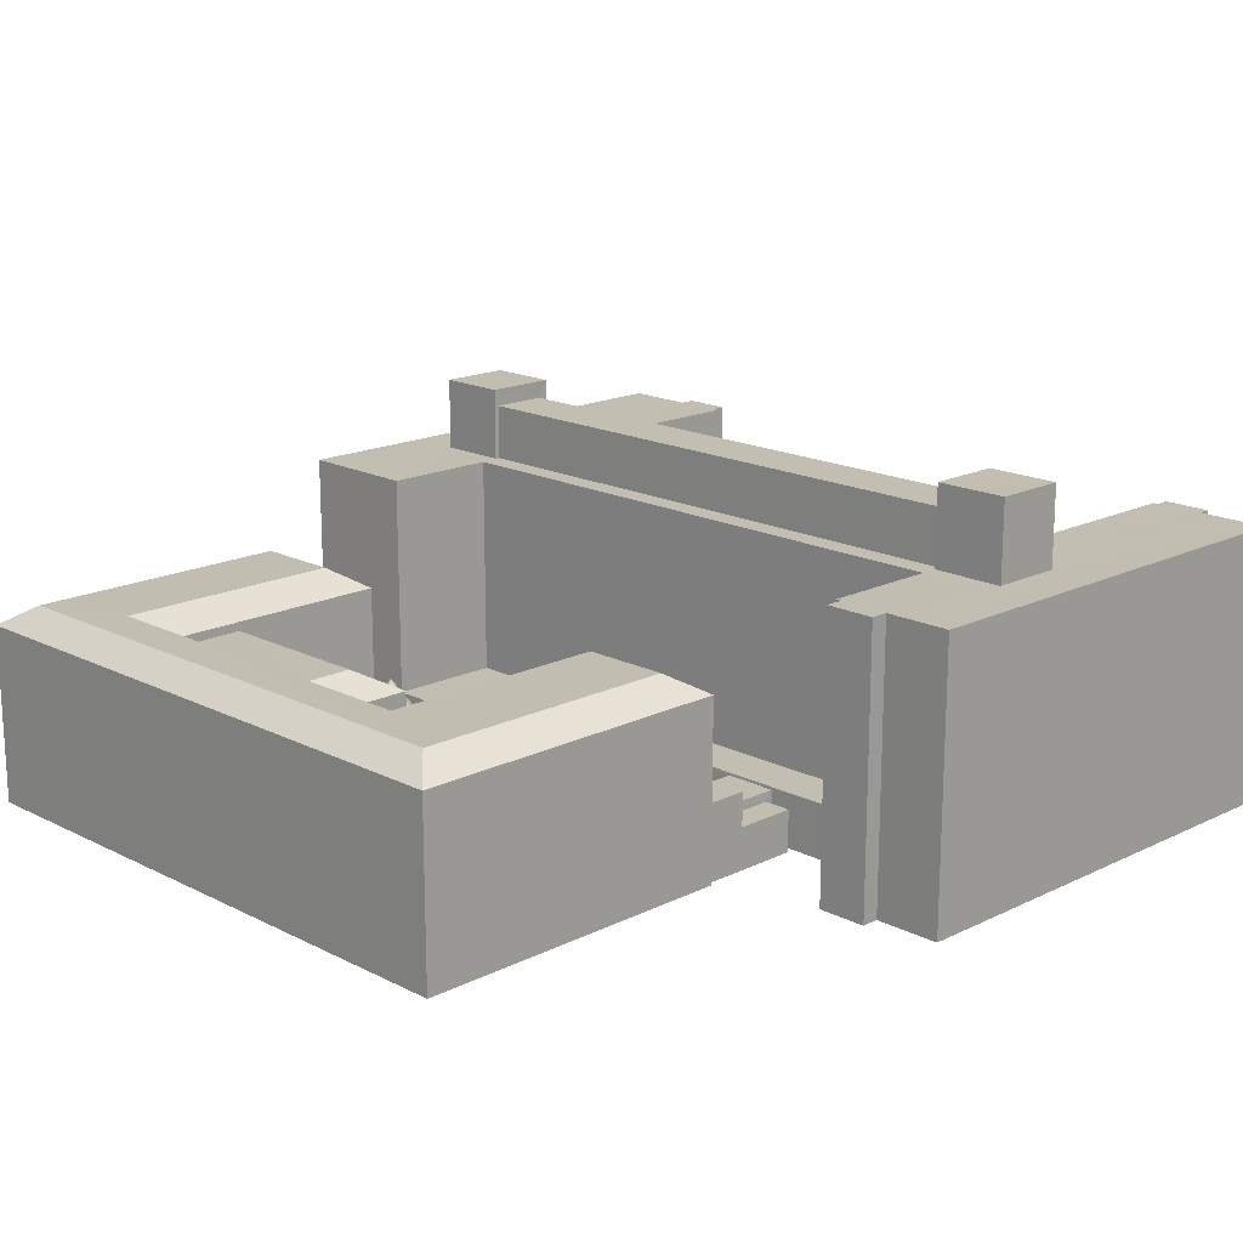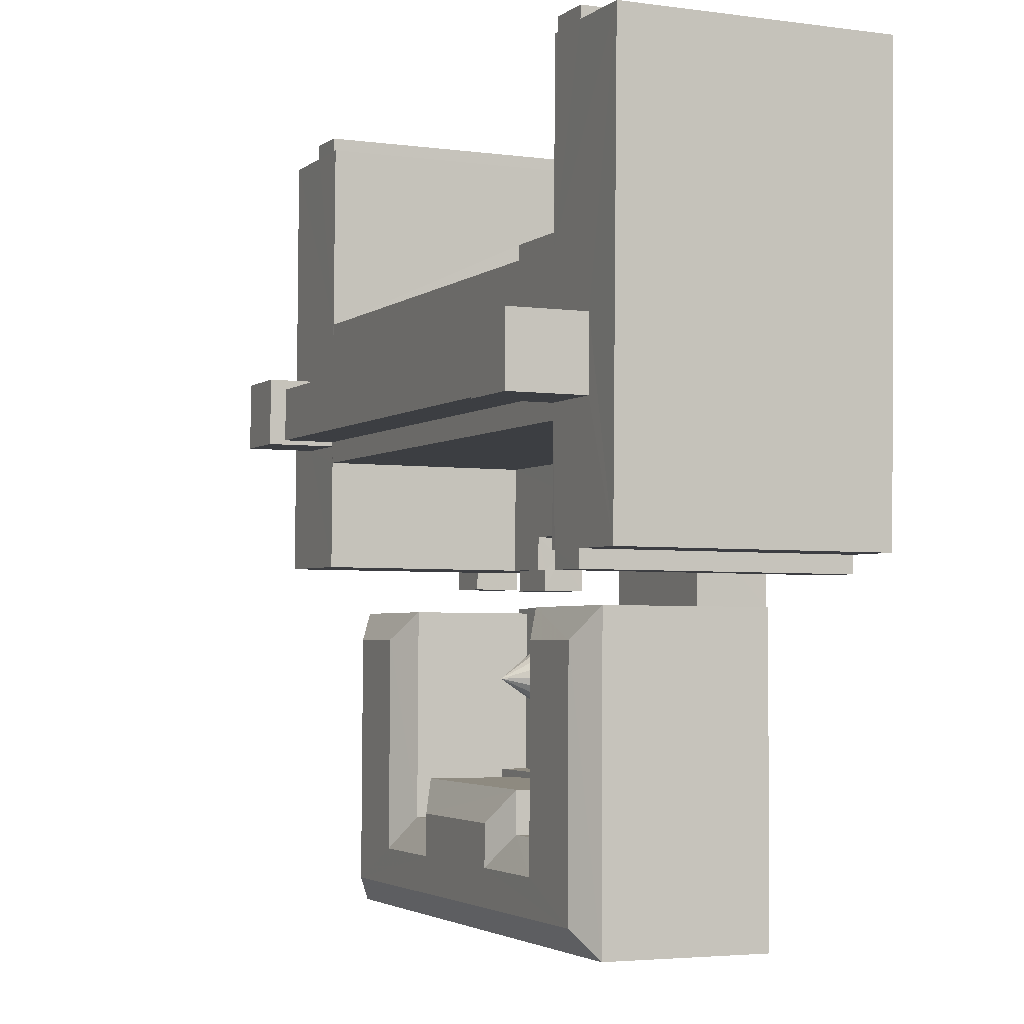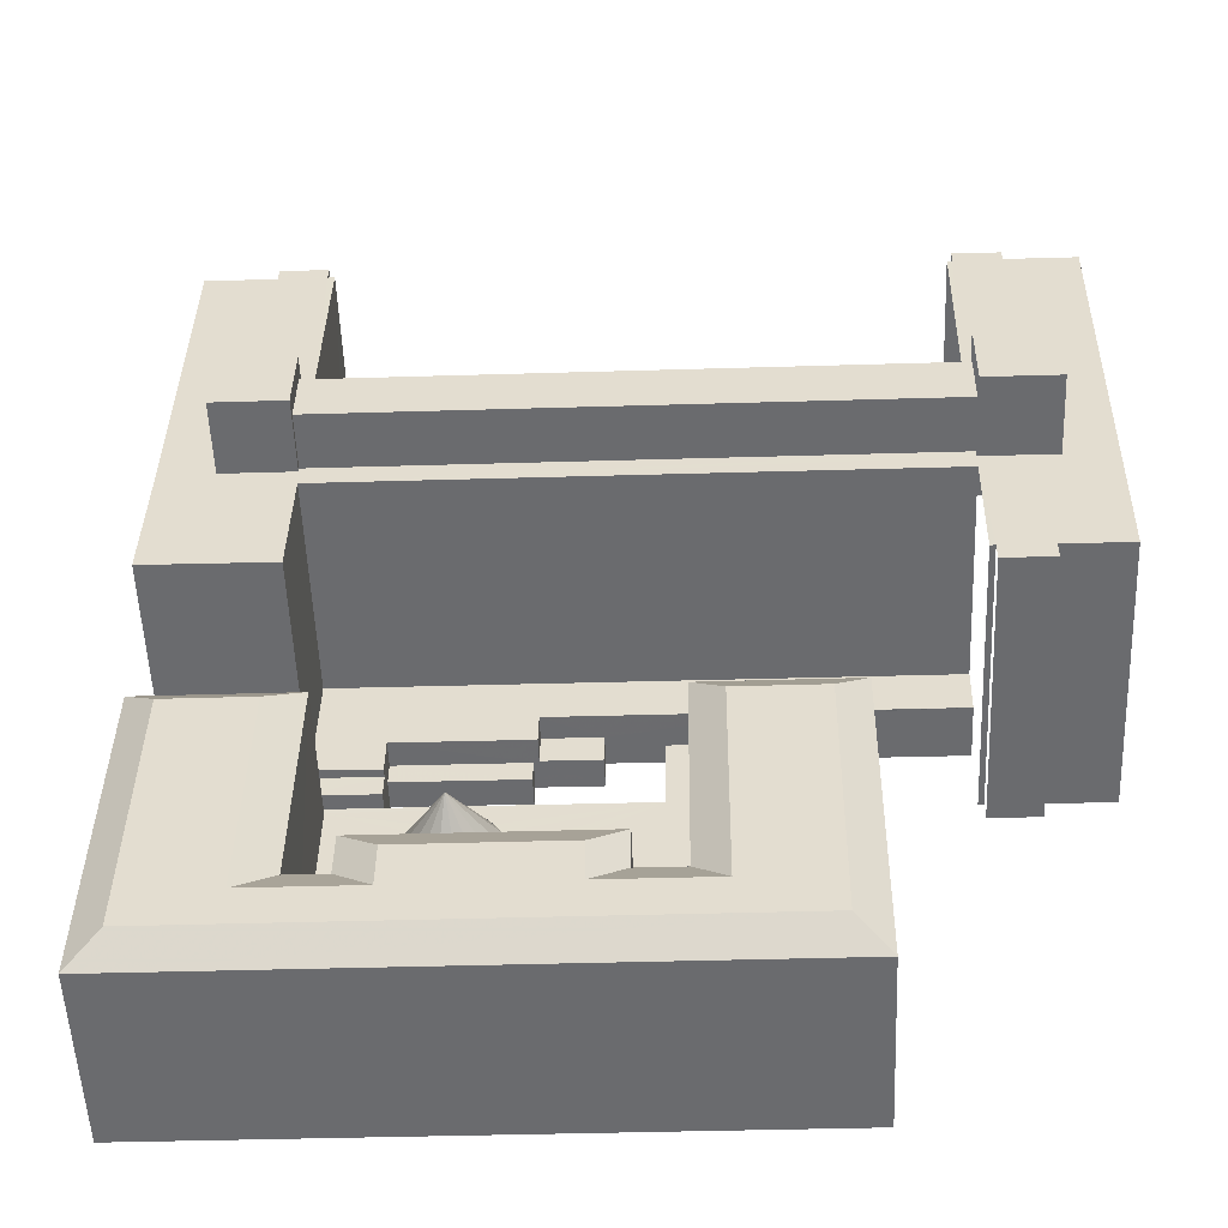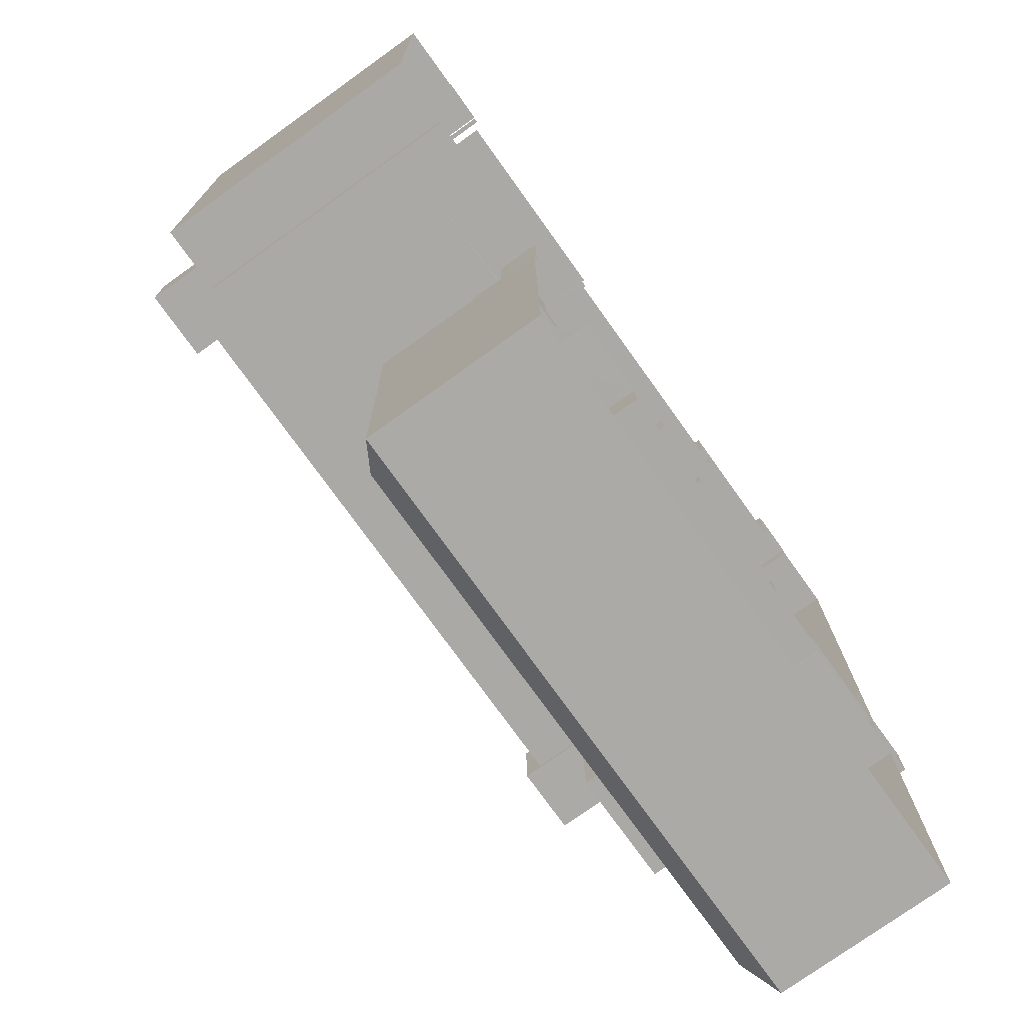
<metadata>
{"format":"obj","ext":"obj","renderer":"f3d","projection":"perspective","resolution":1024,"background":"white","views":[{"elev":17.1,"azim":44.6,"up":"+Z"},{"elev":-3.9,"azim":66.0,"up":"+Y"},{"elev":-53.5,"azim":2.3,"up":"+Y"},{"elev":-76.3,"azim":125.6,"up":"+Y"}]}
</metadata>
<code>
v -3.724e+05 -1.052e+05 25.06
v -3.723e+05 -1.052e+05 25.06
v -3.724e+05 -1.052e+05 25.06
v -3.723e+05 -1.051e+05 25.06
v -3.723e+05 -1.051e+05 25.06
v -3.723e+05 -1.052e+05 25.06
v -3.723e+05 -1.052e+05 25.06
v -3.723e+05 -1.051e+05 25.06
v -3.723e+05 -1.052e+05 25.06
v -3.723e+05 -1.052e+05 25.06
v -3.723e+05 -1.052e+05 25.06
v -3.724e+05 -1.052e+05 25.06
v -3.724e+05 -1.052e+05 25.06
v -3.724e+05 -1.052e+05 25.06
v -3.724e+05 -1.052e+05 25.06
v -3.724e+05 -1.052e+05 25.06
v -3.723e+05 -1.052e+05 25.06
v -3.723e+05 -1.052e+05 25.06
v -3.723e+05 -1.051e+05 25.06
v -3.723e+05 -1.051e+05 25.06
v -3.723e+05 -1.051e+05 25.06
v -3.724e+05 -1.052e+05 25.06
v -3.724e+05 -1.052e+05 25.06
v -3.724e+05 -1.051e+05 25.06
v -3.724e+05 -1.051e+05 25.06
v -3.724e+05 -1.051e+05 25.06
v -3.723e+05 -1.052e+05 25.06
v -3.724e+05 -1.051e+05 25.06
v -3.724e+05 -1.051e+05 25.06
v -3.724e+05 -1.051e+05 25.06
v -3.724e+05 -1.051e+05 25.06
v -3.724e+05 -1.052e+05 25.06
v -3.724e+05 -1.052e+05 25.06
v -3.723e+05 -1.051e+05 25.06
v -3.723e+05 -1.051e+05 25.06
v -3.723e+05 -1.051e+05 25.06
v -3.724e+05 -1.051e+05 25.06
v -3.724e+05 -1.052e+05 25.06
v -3.724e+05 -1.052e+05 25.06
v -3.724e+05 -1.051e+05 25.06
v -3.723e+05 -1.051e+05 25.06
v -3.723e+05 -1.051e+05 25.06
v -3.724e+05 -1.051e+05 25.06
v -3.724e+05 -1.051e+05 25.06
v -3.724e+05 -1.051e+05 25.06
v -3.724e+05 -1.051e+05 25.06
v -3.724e+05 -1.051e+05 25.06
v -3.724e+05 -1.051e+05 25.06
v -3.724e+05 -1.051e+05 25.06
v -3.724e+05 -1.052e+05 25.06
v -3.724e+05 -1.052e+05 25.06
v -3.724e+05 -1.052e+05 25.06
v -3.724e+05 -1.051e+05 25.06
v -3.724e+05 -1.051e+05 25.06
v -3.724e+05 -1.052e+05 25.06
v -3.724e+05 -1.052e+05 25.06
v -3.724e+05 -1.052e+05 25.06
v -3.724e+05 -1.052e+05 25.06
v -3.724e+05 -1.052e+05 25.06
v -3.724e+05 -1.052e+05 25.06
v -3.724e+05 -1.052e+05 25.06
v -3.724e+05 -1.052e+05 25.06
v -3.724e+05 -1.052e+05 25.06
v -3.724e+05 -1.052e+05 32.21
v -3.724e+05 -1.052e+05 40.01
v -3.724e+05 -1.052e+05 32.21
v -3.724e+05 -1.051e+05 31.01
v -3.724e+05 -1.051e+05 31.01
v -3.724e+05 -1.051e+05 31.01
v -3.724e+05 -1.051e+05 31.01
v -3.724e+05 -1.052e+05 45.9
v -3.724e+05 -1.052e+05 45.9
v -3.724e+05 -1.052e+05 48.24
v -3.724e+05 -1.052e+05 48.24
v -3.724e+05 -1.052e+05 32.21
v -3.724e+05 -1.052e+05 32.21
v -3.724e+05 -1.052e+05 31.41
v -3.724e+05 -1.052e+05 31.41
v -3.724e+05 -1.052e+05 31.41
v -3.723e+05 -1.051e+05 31.41
v -3.723e+05 -1.051e+05 31.41
v -3.724e+05 -1.051e+05 31.41
v -3.724e+05 -1.052e+05 31.41
v -3.724e+05 -1.051e+05 31.41
v -3.724e+05 -1.052e+05 48.24
v -3.724e+05 -1.052e+05 45.9
v -3.724e+05 -1.052e+05 48.24
v -3.724e+05 -1.052e+05 45.9
v -3.724e+05 -1.052e+05 32.21
v -3.724e+05 -1.052e+05 32.21
v -3.723e+05 -1.051e+05 31.12
v -3.724e+05 -1.051e+05 31.12
v -3.724e+05 -1.051e+05 31.12
v -3.723e+05 -1.051e+05 31.12
v -3.724e+05 -1.051e+05 65.7
v -3.724e+05 -1.051e+05 65.7
v -3.724e+05 -1.051e+05 65.7
v -3.724e+05 -1.051e+05 65.7
v -3.724e+05 -1.052e+05 48.24
v -3.724e+05 -1.052e+05 45.9
v -3.724e+05 -1.052e+05 48.24
v -3.724e+05 -1.052e+05 45.9
v -3.723e+05 -1.051e+05 66.5
v -3.723e+05 -1.051e+05 66.5
v -3.723e+05 -1.051e+05 66.5
v -3.723e+05 -1.051e+05 66.5
v -3.724e+05 -1.052e+05 30.51
v -3.724e+05 -1.052e+05 30.51
v -3.724e+05 -1.052e+05 30.51
v -3.724e+05 -1.052e+05 30.51
v -3.724e+05 -1.052e+05 30.51
v -3.724e+05 -1.052e+05 30.51
v -3.724e+05 -1.052e+05 30.51
v -3.724e+05 -1.052e+05 30.51
v -3.724e+05 -1.052e+05 30.51
v -3.724e+05 -1.052e+05 30.51
v -3.724e+05 -1.052e+05 30.51
v -3.724e+05 -1.052e+05 30.51
v -3.724e+05 -1.052e+05 30.51
v -3.724e+05 -1.052e+05 30.51
v -3.724e+05 -1.052e+05 30.51
v -3.724e+05 -1.052e+05 30.51
v -3.724e+05 -1.052e+05 30.51
v -3.724e+05 -1.052e+05 30.51
v -3.724e+05 -1.052e+05 30.51
v -3.724e+05 -1.052e+05 30.51
v -3.724e+05 -1.052e+05 30.51
v -3.724e+05 -1.052e+05 30.51
v -3.723e+05 -1.051e+05 29.95
v -3.723e+05 -1.052e+05 29.95
v -3.723e+05 -1.051e+05 29.95
v -3.723e+05 -1.052e+05 29.95
v -3.724e+05 -1.052e+05 32.21
v -3.724e+05 -1.052e+05 32.21
v -3.724e+05 -1.052e+05 48.24
v -3.724e+05 -1.052e+05 45.9
v -3.724e+05 -1.052e+05 48.24
v -3.724e+05 -1.052e+05 45.9
v -3.724e+05 -1.052e+05 32.21
v -3.724e+05 -1.052e+05 32.21
v -3.724e+05 -1.051e+05 57.29
v -3.724e+05 -1.051e+05 57.29
v -3.724e+05 -1.051e+05 57.29
v -3.723e+05 -1.051e+05 57.29
v -3.723e+05 -1.051e+05 57.29
v -3.723e+05 -1.051e+05 57.29
v -3.724e+05 -1.051e+05 57.29
v -3.724e+05 -1.051e+05 57.29
v -3.724e+05 -1.051e+05 57.29
v -3.724e+05 -1.052e+05 57.29
v -3.724e+05 -1.051e+05 57.29
v -3.724e+05 -1.051e+05 57.29
v -3.724e+05 -1.051e+05 57.29
v -3.724e+05 -1.051e+05 57.29
v -3.723e+05 -1.051e+05 57.29
v -3.723e+05 -1.051e+05 57.29
v -3.723e+05 -1.052e+05 57.29
v -3.723e+05 -1.051e+05 57.29
v -3.723e+05 -1.052e+05 57.29
v -3.723e+05 -1.052e+05 57.29
v -3.723e+05 -1.052e+05 57.29
v -3.724e+05 -1.052e+05 57.29
v -3.723e+05 -1.051e+05 57.29
v -3.723e+05 -1.051e+05 57.29
v -3.724e+05 -1.051e+05 57.29
v -3.724e+05 -1.051e+05 57.29
v -3.723e+05 -1.052e+05 57.29
v -3.723e+05 -1.051e+05 57.29
v -3.723e+05 -1.051e+05 57.29
v -3.723e+05 -1.052e+05 57.29
v -3.724e+05 -1.051e+05 57.29
v -3.723e+05 -1.051e+05 57.29
v -3.723e+05 -1.051e+05 57.29
v -3.724e+05 -1.051e+05 57.29
v -3.723e+05 -1.051e+05 57.29
v -3.724e+05 -1.051e+05 57.29
v -3.724e+05 -1.051e+05 57.29
v -3.723e+05 -1.051e+05 57.29
v -3.724e+05 -1.052e+05 32.21
v -3.724e+05 -1.052e+05 32.21
v -3.724e+05 -1.052e+05 32.21
v -3.723e+05 -1.051e+05 30.76
v -3.724e+05 -1.051e+05 30.76
v -3.724e+05 -1.051e+05 30.76
v -3.723e+05 -1.051e+05 30.76
v -3.724e+05 -1.051e+05 30.76
v -3.724e+05 -1.051e+05 30.76
v -3.724e+05 -1.051e+05 30.76
v -3.724e+05 -1.051e+05 30.76
v -3.724e+05 -1.052e+05 32.21
v -3.724e+05 -1.052e+05 28.58
v -3.724e+05 -1.052e+05 28.58
v -3.724e+05 -1.051e+05 28.58
v -3.724e+05 -1.051e+05 28.58
v -3.724e+05 -1.052e+05 28.38
v -3.724e+05 -1.052e+05 28.38
v -3.724e+05 -1.052e+05 28.38
v -3.724e+05 -1.052e+05 28.38
v -3.723e+05 -1.052e+05 48.24
v -3.723e+05 -1.052e+05 45.9
v -3.724e+05 -1.052e+05 45.9
v -3.724e+05 -1.052e+05 45.9
v -3.724e+05 -1.052e+05 48.24
v -3.724e+05 -1.052e+05 48.24
v -3.724e+05 -1.052e+05 33.92
v -3.724e+05 -1.052e+05 33.92
v -3.723e+05 -1.052e+05 33.92
v -3.723e+05 -1.052e+05 33.92
v -3.724e+05 -1.052e+05 33.92
v -3.724e+05 -1.052e+05 33.92
v -3.724e+05 -1.052e+05 33.92
v -3.724e+05 -1.052e+05 33.92
v -3.724e+05 -1.052e+05 33.92
v -3.724e+05 -1.052e+05 33.92
v -3.724e+05 -1.052e+05 33.92
v -3.724e+05 -1.052e+05 33.92
v -3.724e+05 -1.051e+05 63.68
v -3.723e+05 -1.051e+05 63.68
v -3.723e+05 -1.051e+05 63.68
v -3.724e+05 -1.051e+05 63.68
v -3.724e+05 -1.052e+05 30.41
v -3.724e+05 -1.052e+05 30.41
v -3.724e+05 -1.052e+05 30.41
v -3.724e+05 -1.052e+05 30.41
v -3.723e+05 -1.052e+05 45.9
v -3.723e+05 -1.052e+05 48.24
v -3.724e+05 -1.051e+05 31.08
v -3.724e+05 -1.052e+05 31.08
v -3.723e+05 -1.051e+05 31.08
v -3.724e+05 -1.052e+05 31.08
v -3.724e+05 -1.052e+05 31.08
v -3.724e+05 -1.052e+05 31.08
v -3.724e+05 -1.052e+05 31.08
v -3.724e+05 -1.052e+05 31.08
v -3.723e+05 -1.052e+05 31.08
v -3.724e+05 -1.052e+05 31.08
v -3.724e+05 -1.052e+05 31.01
v -3.724e+05 -1.052e+05 31.01
v -3.724e+05 -1.052e+05 31.01
v -3.724e+05 -1.052e+05 31.01
v -3.724e+05 -1.052e+05 31.01
v -3.724e+05 -1.052e+05 31.01
f 1 2 3
f 4 5 6
f 7 8 6
f 9 10 7
f 9 11 10
f 12 13 14
f 15 3 16
f 17 2 18
f 4 19 5
f 20 21 19
f 22 12 23
f 24 25 26
f 27 8 10
f 28 29 30
f 31 28 30
f 31 26 25
f 24 32 14
f 1 15 33
f 34 18 35
f 36 37 8
f 38 32 39
f 35 40 36
f 19 41 20
f 4 42 41
f 43 44 4
f 45 46 47
f 14 32 23
f 48 44 43
f 49 26 30
f 47 26 45
f 39 32 50
f 50 51 52
f 37 43 4
f 53 37 54
f 55 56 1
f 54 57 51
f 53 26 47
f 37 40 54
f 56 58 59
f 59 60 61
f 35 62 40
f 61 63 62
f 15 1 3
f 1 18 2
f 8 4 6
f 10 8 7
f 12 14 23
f 4 41 19
f 26 53 24
f 30 26 31
f 50 32 24
f 62 35 18
f 37 4 8
f 36 40 37
f 51 50 53
f 53 54 51
f 1 56 18
f 56 59 18
f 59 61 18
f 61 62 18
f 53 50 24
f 8 27 80
f 27 170 80
f 80 169 81
f 80 170 169
f 232 60 59
f 232 233 60
f 206 86 88
f 206 213 86
f 231 58 56
f 231 230 58
f 182 185 91
f 4 94 42
f 185 155 91
f 42 94 163
f 94 155 163
f 91 155 94
f 160 159 10
f 11 160 10
f 234 63 61
f 234 236 63
f 40 62 228
f 227 40 228
f 175 172 218
f 172 103 218
f 178 219 173
f 219 103 106
f 218 103 219
f 173 219 106
f 144 20 41
f 164 144 41
f 183 37 184
f 183 43 37
f 48 92 44
f 48 93 92
f 64 65 66
f 67 68 69
f 67 70 68
f 71 72 73
f 74 71 73
f 65 75 76
f 77 78 79
f 80 81 82
f 78 83 82
f 79 78 84
f 82 81 84
f 78 82 84
f 85 86 87
f 85 88 86
f 89 65 90
f 91 92 93
f 91 94 92
f 95 96 97
f 95 98 96
f 99 100 101
f 99 102 100
f 103 104 105
f 106 103 105
f 107 108 109
f 110 108 111
f 112 113 110
f 114 109 115
f 116 117 118
f 116 113 119
f 116 115 117
f 107 109 114
f 120 108 107
f 108 121 111
f 112 110 111
f 112 122 113
f 123 114 115
f 122 119 113
f 119 124 116
f 125 115 116
f 120 121 108
f 123 115 126
f 124 127 116
f 128 125 116
f 126 115 125
f 128 116 127
f 87 71 74
f 87 86 71
f 129 130 131
f 129 132 130
f 65 133 134
f 135 136 137
f 135 138 136
f 139 65 140
f 141 142 143
f 144 145 146
f 147 148 149
f 148 141 143
f 150 151 152
f 152 153 149
f 147 154 141
f 145 155 156
f 157 156 158
f 159 160 161
f 162 151 150
f 163 155 164
f 144 164 145
f 155 165 166
f 167 157 168
f 159 161 167
f 169 170 159
f 162 171 151
f 165 147 166
f 172 171 169
f 147 149 153
f 147 141 148
f 153 152 151
f 156 155 158
f 164 155 145
f 168 157 158
f 173 155 166
f 169 167 168
f 169 159 167
f 171 174 151
f 166 147 153
f 172 169 168
f 172 175 171
f 158 155 173
f 176 173 166
f 171 177 174
f 175 177 171
f 176 178 173
f 72 102 99
f 73 72 99
f 179 65 139
f 180 65 181
f 182 183 184
f 182 184 185
f 186 187 188
f 184 189 185
f 188 187 189
f 184 188 189
f 65 190 75
f 191 192 193
f 194 191 193
f 195 196 197
f 195 198 196
f 199 88 85
f 199 200 88
f 201 202 203
f 204 201 203
f 133 65 180
f 100 201 204
f 101 100 204
f 205 206 207
f 207 206 208
f 209 210 211
f 205 210 206
f 212 209 211
f 206 210 213
f 213 210 214
f 215 209 212
f 214 210 216
f 216 210 209
f 217 218 219
f 220 217 219
f 221 222 223
f 221 224 222
f 203 138 135
f 203 202 138
f 136 225 226
f 137 136 226
f 66 65 76
f 140 65 89
f 65 134 190
f 226 199 87
f 137 226 101
f 204 135 137
f 199 85 87
f 135 204 203
f 74 73 99
f 101 74 99
f 137 101 204
f 226 87 74
f 226 74 101
f 227 228 229
f 230 231 232
f 233 232 234
f 229 228 235
f 232 231 235
f 236 234 228
f 234 232 235
f 228 234 235
f 225 200 199
f 226 225 199
f 181 65 179
f 90 65 64
f 237 238 239
f 239 238 240
f 237 241 238
f 240 238 242
f 23 237 22
f 23 241 237
f 69 68 46
f 45 69 46
f 55 115 205
f 205 115 210
f 55 1 115
f 210 115 109
f 149 31 25
f 149 148 31
f 94 44 92
f 94 4 44
f 123 181 179
f 114 123 179
f 172 104 103
f 172 168 104
f 188 37 53
f 188 184 37
f 146 21 20
f 144 146 20
f 225 2 17
f 200 225 17
f 54 192 57
f 54 193 192
f 155 185 165
f 165 189 147
f 165 185 189
f 174 98 95
f 151 174 95
f 126 180 181
f 123 126 181
f 14 13 240
f 242 14 240
f 67 69 45
f 26 67 45
f 177 175 218
f 217 177 218
f 136 16 3
f 136 138 16
f 161 11 9
f 161 160 11
f 51 57 191
f 57 192 191
f 195 197 78
f 197 51 191
f 78 197 83
f 197 191 83
f 194 82 83
f 191 194 83
f 126 133 180
f 126 125 133
f 239 12 22
f 237 239 22
f 24 242 152
f 152 242 150
f 24 14 242
f 150 242 238
f 215 201 100
f 215 212 201
f 122 64 66
f 122 112 64
f 239 13 12
f 239 240 13
f 120 140 89
f 121 120 89
f 149 25 24
f 152 149 24
f 107 139 140
f 120 107 140
f 216 102 72
f 216 209 102
f 127 75 190
f 127 124 75
f 84 171 162
f 79 84 162
f 156 6 5
f 156 157 6
f 198 223 39
f 39 50 198
f 198 221 223
f 78 77 221
f 195 78 198
f 198 78 221
f 136 3 2
f 225 136 2
f 35 131 34
f 35 129 131
f 164 41 42
f 163 164 42
f 36 8 229
f 8 80 229
f 54 40 193
f 227 80 82
f 229 80 227
f 193 40 227
f 193 82 194
f 193 227 82
f 119 66 76
f 119 122 66
f 32 38 222
f 224 32 222
f 47 46 186
f 46 68 186
f 186 70 187
f 186 68 70
f 35 36 129
f 36 229 129
f 129 235 132
f 129 229 235
f 173 106 105
f 158 173 105
f 114 179 139
f 107 114 139
f 198 52 196
f 198 50 52
f 112 90 64
f 112 111 90
f 143 28 31
f 148 143 31
f 159 170 27
f 10 159 27
f 141 49 30
f 141 154 49
f 209 100 102
f 209 215 100
f 214 71 86
f 213 214 86
f 143 29 28
f 143 142 29
f 241 23 224
f 150 238 241
f 23 32 224
f 162 150 241
f 77 79 221
f 79 224 221
f 162 241 79
f 241 224 79
f 142 30 29
f 142 141 30
f 128 190 134
f 128 127 190
f 51 196 52
f 51 197 196
f 176 219 178
f 176 220 219
f 234 61 60
f 233 234 60
f 124 76 75
f 124 119 76
f 146 19 21
f 146 145 19
f 222 38 39
f 223 222 39
f 1 33 117
f 115 1 117
f 228 62 63
f 236 228 63
f 211 210 108
f 113 211 110
f 210 109 108
f 110 211 108
f 15 16 118
f 16 138 118
f 118 202 116
f 118 138 202
f 216 72 71
f 214 216 71
f 156 5 19
f 145 156 19
f 84 169 171
f 84 81 169
f 161 9 7
f 167 161 7
f 48 183 93
f 93 183 91
f 48 43 183
f 91 183 182
f 49 67 26
f 70 189 187
f 70 147 189
f 154 67 49
f 147 67 154
f 147 70 67
f 201 212 211
f 201 211 202
f 211 116 202
f 211 113 116
f 232 59 58
f 230 232 58
f 118 117 33
f 15 118 33
f 125 134 133
f 125 128 134
f 166 97 96
f 166 153 97
f 168 105 104
f 168 158 105
f 55 231 56
f 235 130 132
f 235 207 130
f 205 231 55
f 207 231 205
f 207 235 231
f 200 17 208
f 17 18 208
f 88 200 208
f 206 88 208
f 121 89 90
f 111 121 90
f 34 130 18
f 18 130 208
f 34 131 130
f 208 130 207
f 157 7 6
f 157 167 7
f 186 188 53
f 47 186 53
f 217 174 177
f 174 217 98
f 176 166 220
f 96 98 220
f 166 96 220
f 220 98 217
f 151 95 97
f 153 151 97

</code>
